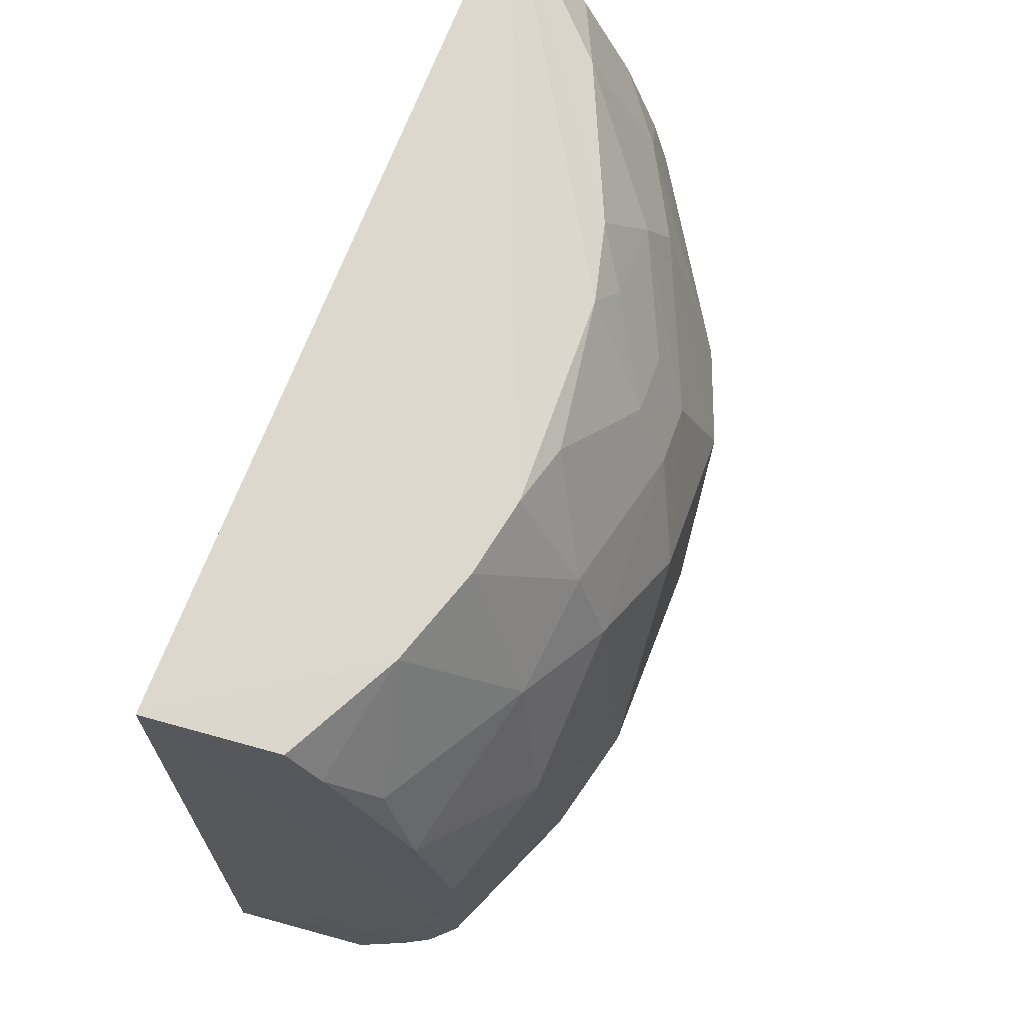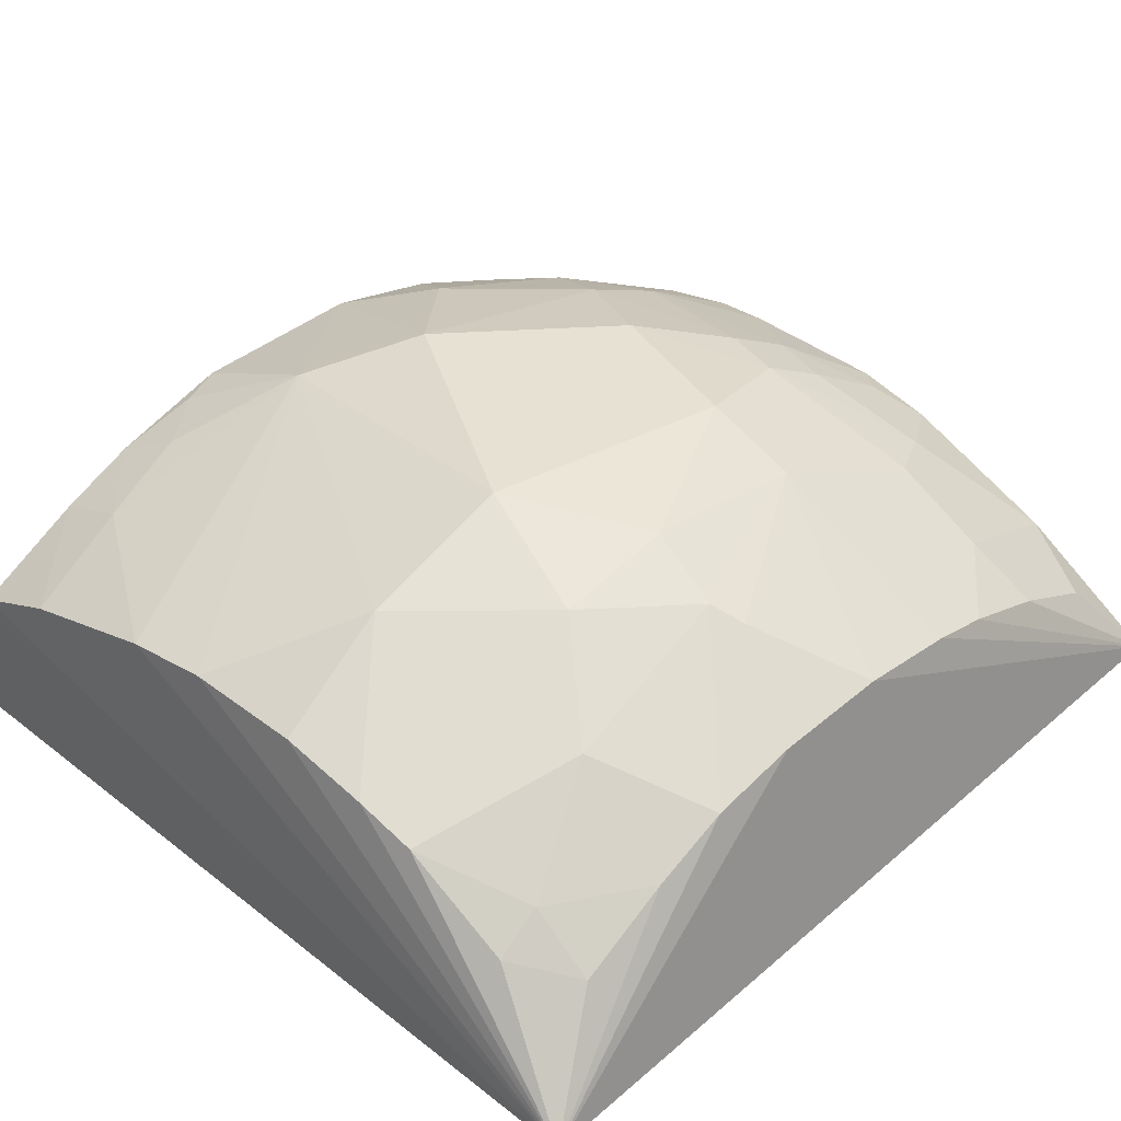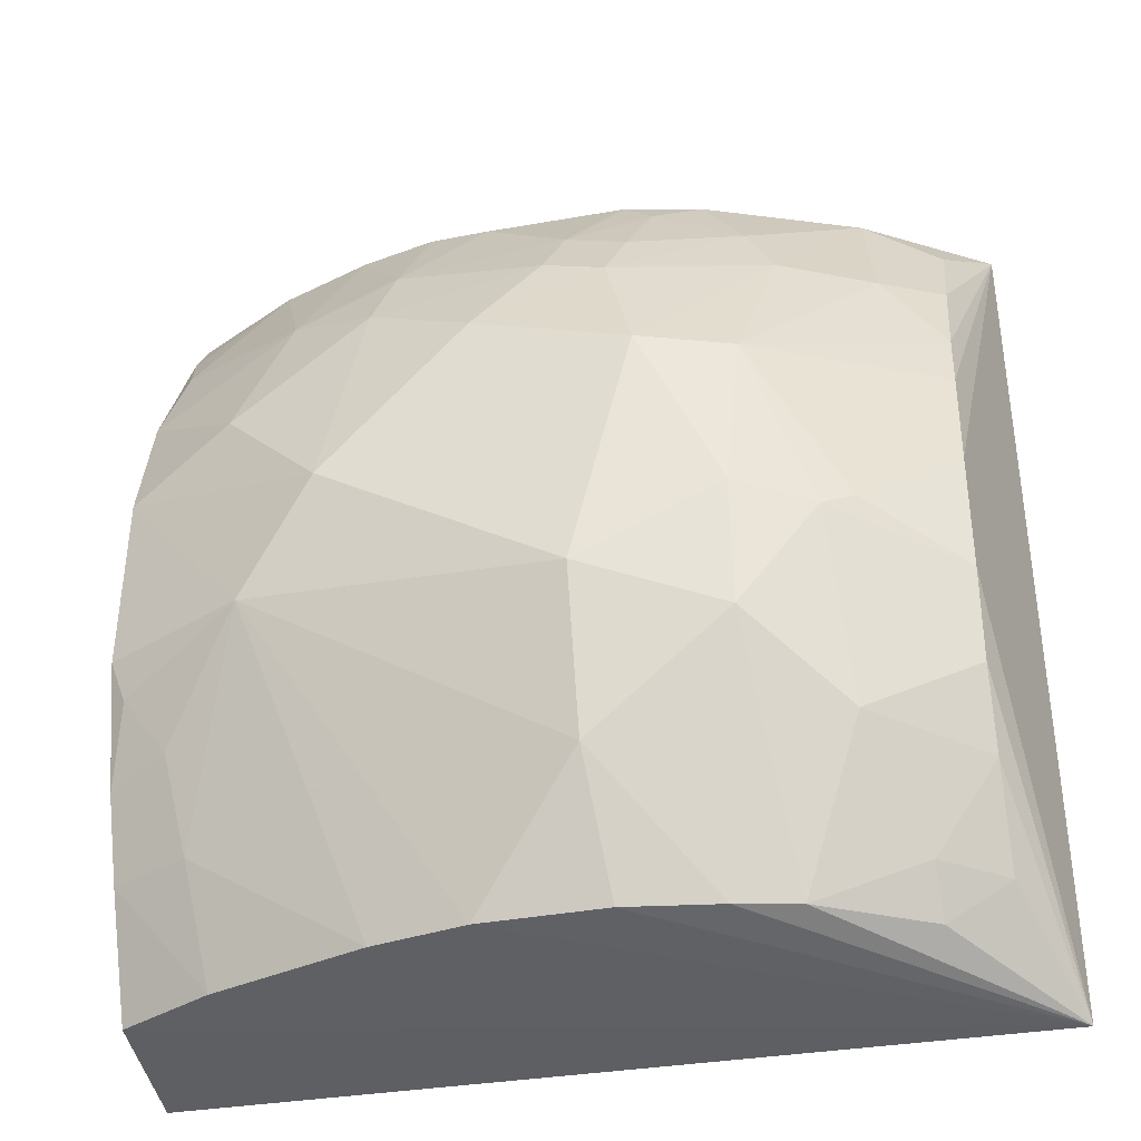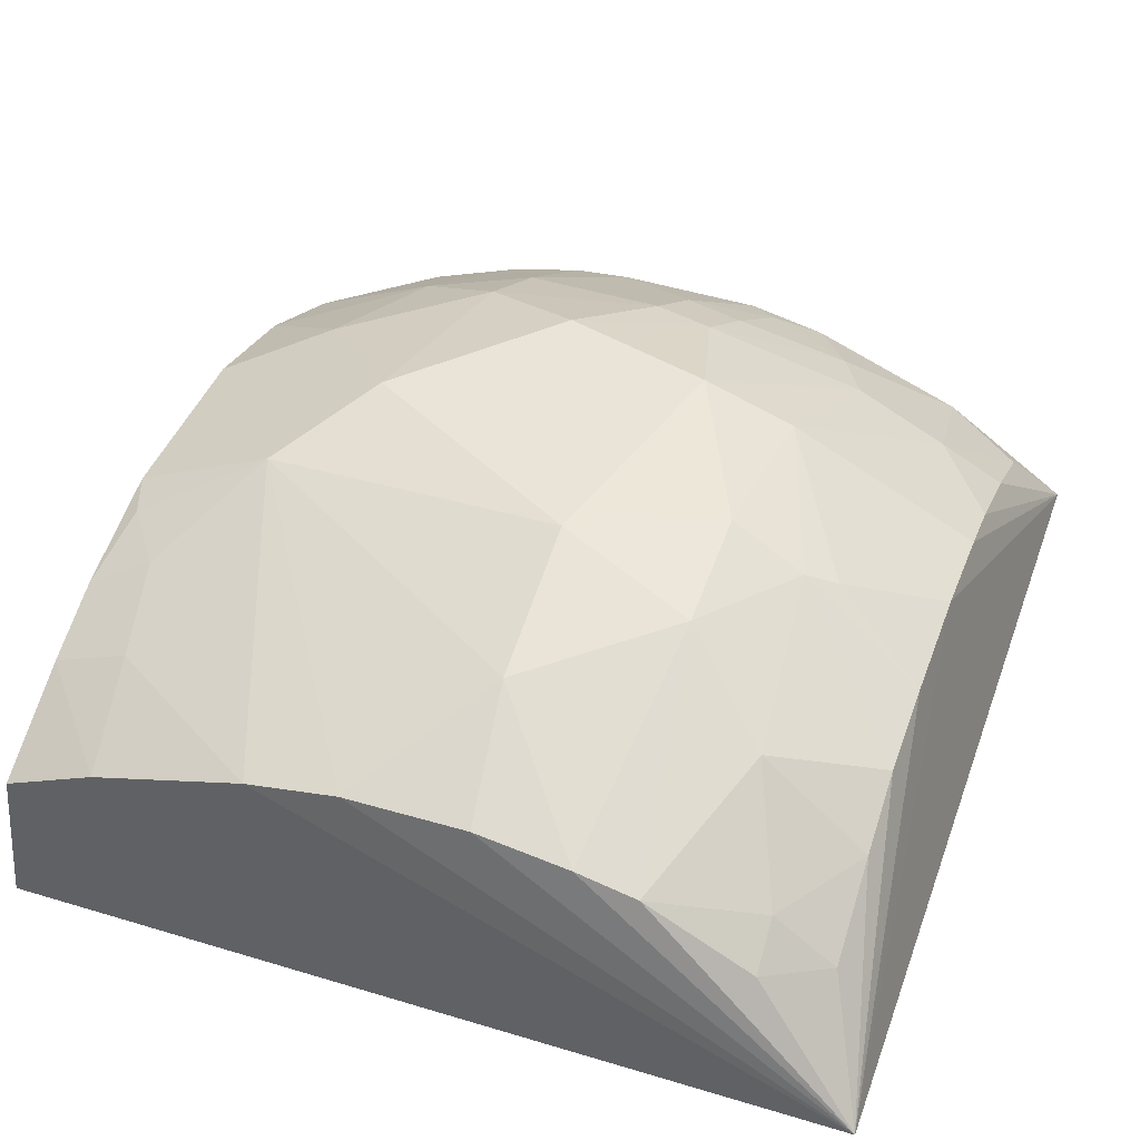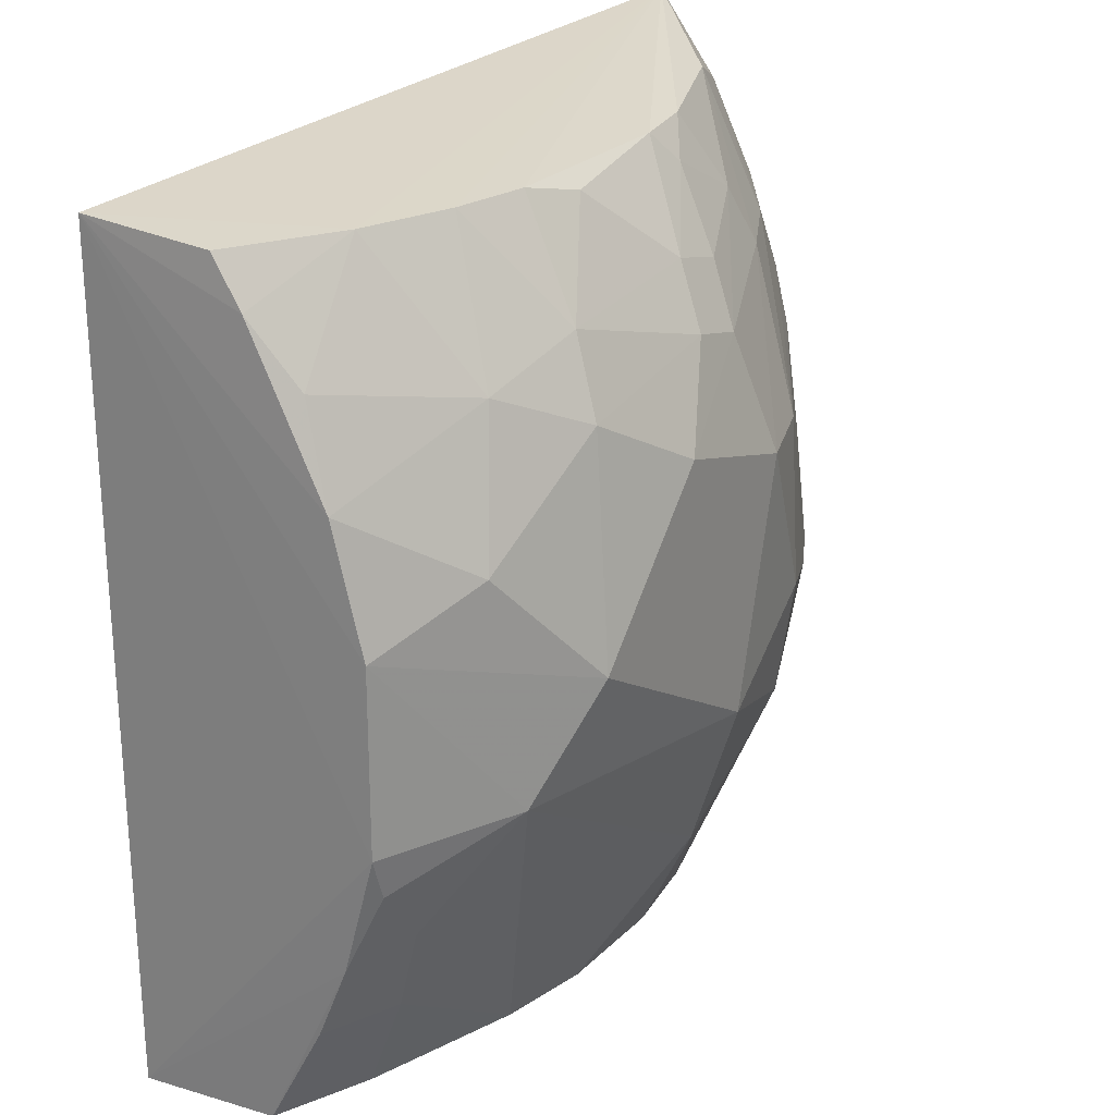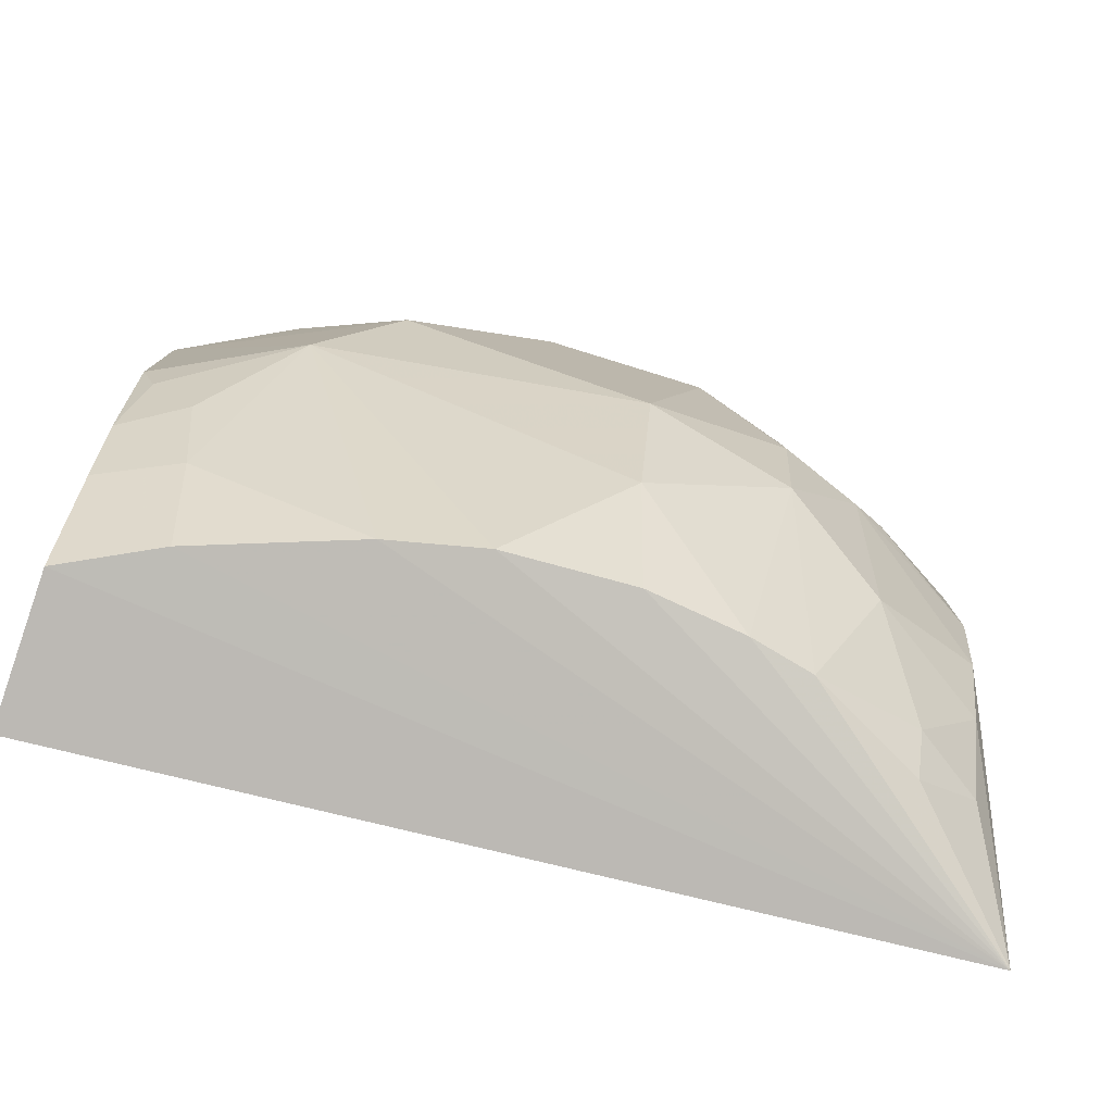
<metadata>
{"format":"obj","ext":"obj","renderer":"f3d","projection":"perspective","resolution":1024,"background":"white","views":[{"elev":69.4,"azim":-70.6,"up":"+Y"},{"elev":39.4,"azim":43.3,"up":"+Z"},{"elev":-37.9,"azim":12.9,"up":"+Y"},{"elev":42.9,"azim":19.3,"up":"+Z"},{"elev":24.9,"azim":-56.6,"up":"+Y"},{"elev":-79.1,"azim":-15.2,"up":"+Y"}]}
</metadata>
<code>
v 0.01355 0.002436 0.05559
v 0.01349 -0.03775 0.05557
v -0.02418 0.001202 0.05413
v -0.02418 -0.03649 0.05413
v -0.0238 -0.03605 0.06053
v -0.01882 0.0006177 0.06245
v -0.02371 -0.02216 0.06606
v -0.002272 0.0006623 0.06468
v 0.001171 0.0006363 0.06393
v -0.01127 0.00063 0.06467
v -0.01468 0.0006081 0.06392
v 0.0115 -0.01664 0.06467
v 0.01148 -0.02221 0.06468
v -0.02372 -0.02761 0.06457
v -0.008473 -4.739e-05 0.06538
v 0.0115 -0.01179 0.06395
v 0.01148 -0.008998 0.06324
v -0.008436 -0.03603 0.06535
v -0.01259 -0.03603 0.0646
v -0.002947 -0.03603 0.06536
v -0.02368 0.0006648 0.05978
v -0.02367 -0.01391 0.06605
v -0.02366 -0.008388 0.0646
v -0.01748 -0.02207 0.06889
v -0.02027 -0.03107 0.06456
v -0.003615 -0.02352 0.07036
v -0.01407 -0.01734 0.07037
v -0.004344 -0.003539 0.06749
v -0.0008892 -0.000749 0.06532
v -0.001638 -0.004243 0.06745
v 0.003205 -0.002835 0.06527
v -0.002323 -0.006989 0.06888
v -0.0009265 -0.0125 0.07033
v 0.004569 -0.005589 0.06599
v -0.005031 -0.006287 0.0689
v -0.01192 -0.004264 0.06745
v -0.01259 -0.007658 0.06883
v -0.01671 -0.005646 0.06674
v -0.007788 -0.01039 0.07035
v 0.003165 -0.01252 0.06888
v 0.008678 -0.005574 0.06388
v 0.01149 -0.004889 0.06175
v 0.01148 -0.0007119 0.05966
v 0.008015 0.0006911 0.06108
v 0.001212 -0.03603 0.06466
v 0.003899 -0.03595 0.06389
v 0.002544 -0.02555 0.06883
v 0.008658 -0.03586 0.06112
v 0.008644 -0.03384 0.06249
v 0.006625 -0.02904 0.066
v 0.0114 -0.02973 0.06256
v 0.005965 -0.0208 0.06821
v 0.01138 -0.03385 0.06042
v 0.01141 -0.02626 0.06396
v 0.002595 -0.02011 0.06964
v 0.007317 -0.02012 0.06752
v -0.02372 -0.03107 0.06314
v -0.01961 -0.03601 0.06241
v -0.02296 -0.004242 0.06318
v -0.0237 -0.001423 0.06113
v -0.01881 -0.01185 0.06811
v -0.003613 -0.03044 0.0682
v -0.023 -0.02414 0.06599
v -0.021 -0.0269 0.06598
f 1 2 3
f 4 3 2
f 4 2 5
f 6 1 3
f 7 3 4
f 8 9 1
f 8 1 10
f 11 10 1
f 11 1 6
f 12 13 2
f 12 2 1
f 14 7 4
f 14 4 5
f 15 8 10
f 16 12 1
f 16 1 17
f 18 19 2
f 18 2 20
f 21 6 3
f 22 23 3
f 22 3 7
f 24 25 19
f 24 26 27
f 24 19 18
f 24 22 7
f 24 27 22
f 28 8 15
f 29 9 8
f 29 28 30
f 29 8 28
f 31 29 30
f 31 9 29
f 32 33 34
f 32 31 30
f 32 34 31
f 32 28 35
f 32 30 28
f 36 10 11
f 36 15 10
f 36 37 35
f 36 28 15
f 36 35 28
f 38 37 36
f 38 36 11
f 38 11 6
f 39 37 27
f 39 35 37
f 39 32 35
f 39 33 32
f 39 26 33
f 39 27 26
f 40 34 33
f 40 12 16
f 40 16 17
f 41 40 17
f 41 34 40
f 42 17 1
f 42 1 43
f 42 41 17
f 42 43 41
f 44 43 1
f 44 1 9
f 44 9 31
f 44 41 43
f 44 31 34
f 44 34 41
f 45 20 2
f 45 2 46
f 45 46 47
f 48 46 2
f 48 49 46
f 50 46 49
f 50 47 46
f 50 49 51
f 50 52 47
f 53 51 49
f 53 2 51
f 53 48 2
f 53 49 48
f 54 51 2
f 54 2 13
f 54 50 51
f 54 13 52
f 54 52 50
f 55 47 52
f 55 26 47
f 55 33 26
f 55 40 33
f 55 52 40
f 56 52 13
f 56 13 12
f 56 40 52
f 56 12 40
f 57 25 14
f 57 14 5
f 58 19 25
f 58 5 2
f 58 2 19
f 58 57 5
f 58 25 57
f 59 38 6
f 59 23 38
f 60 21 3
f 60 3 23
f 60 23 59
f 60 59 6
f 60 6 21
f 61 22 27
f 61 27 37
f 61 37 38
f 61 38 23
f 61 23 22
f 62 18 20
f 62 47 26
f 62 45 47
f 62 20 45
f 62 24 18
f 62 26 24
f 63 24 7
f 63 7 14
f 64 14 25
f 64 25 24
f 64 63 14
f 64 24 63

</code>
